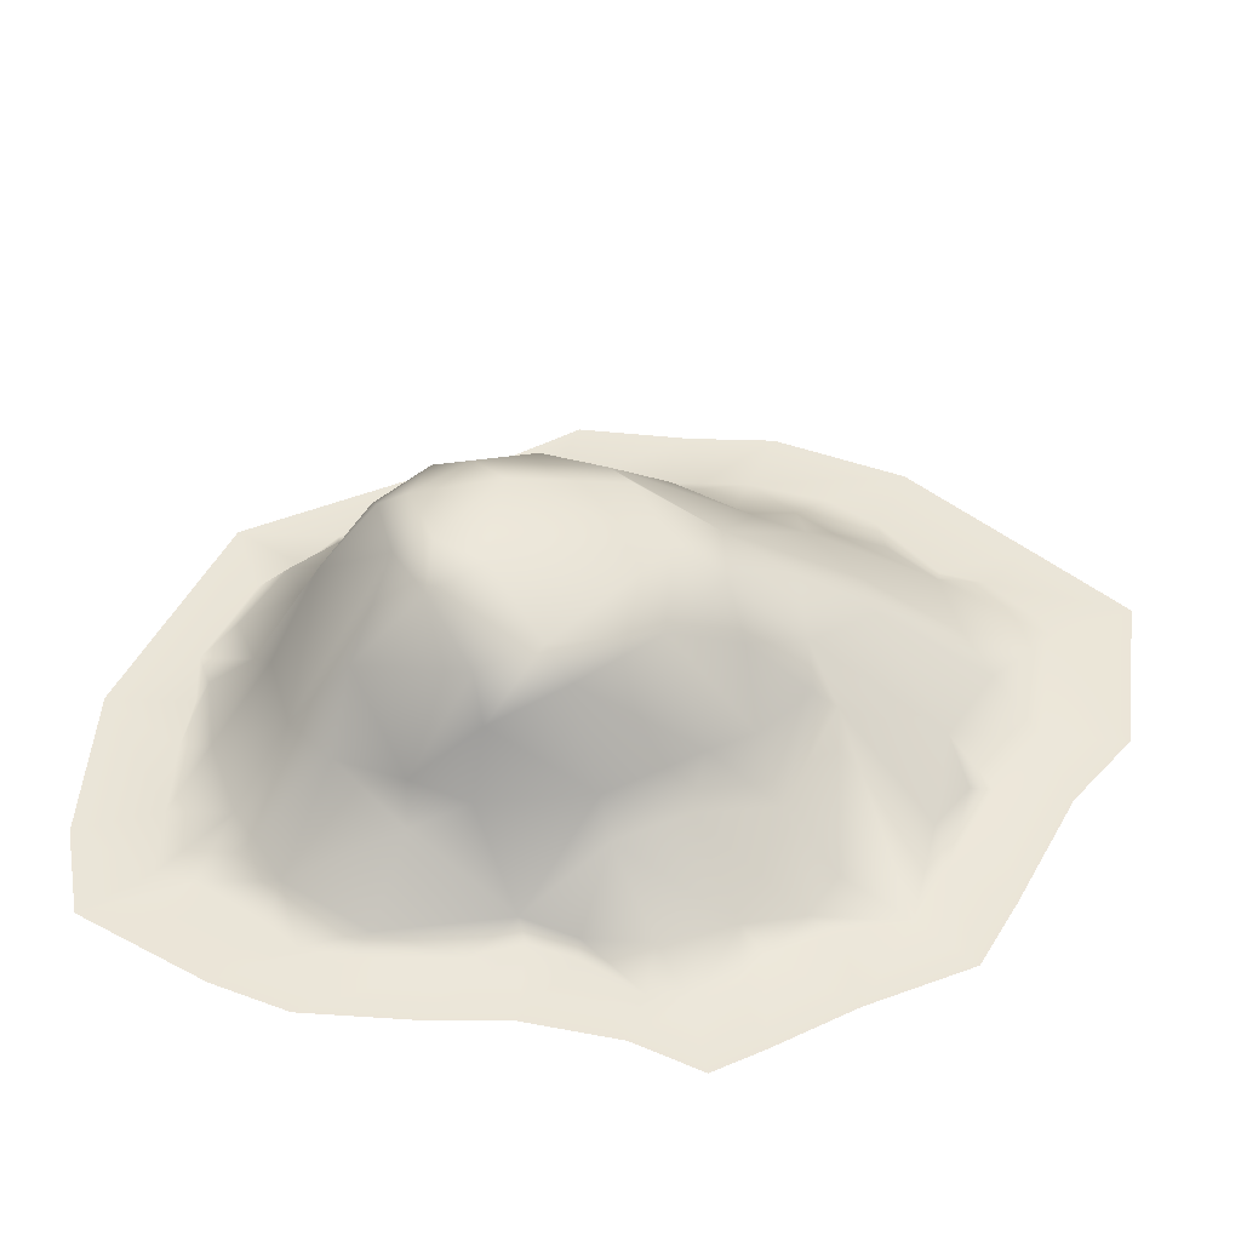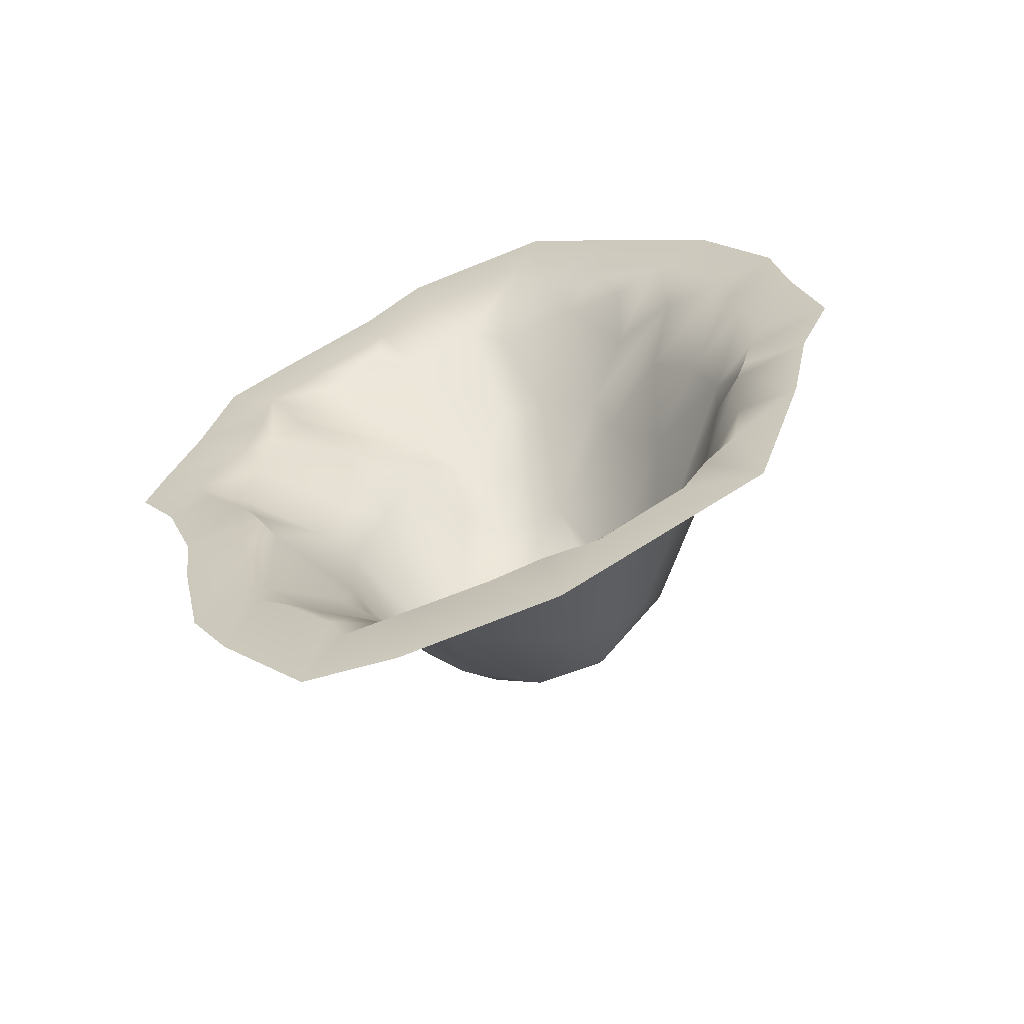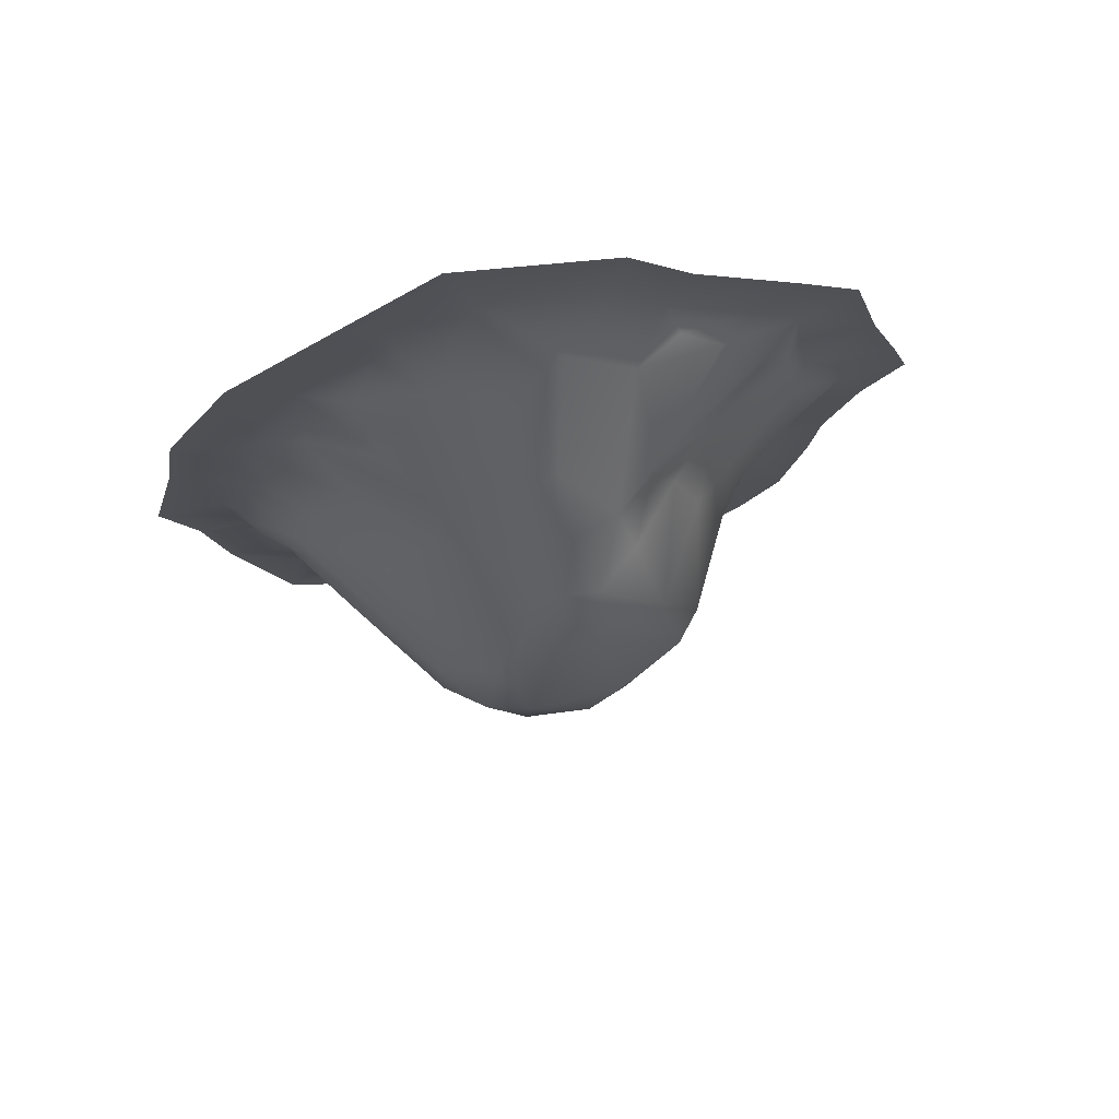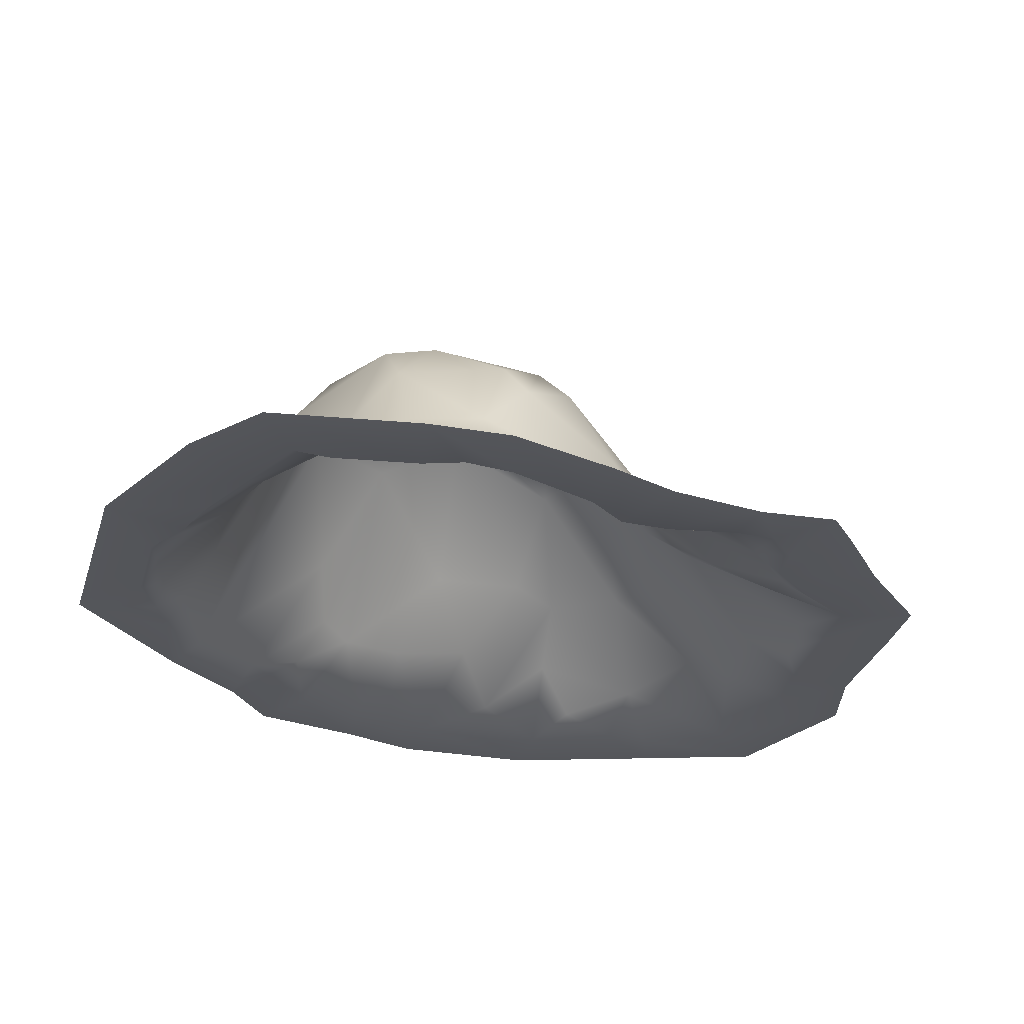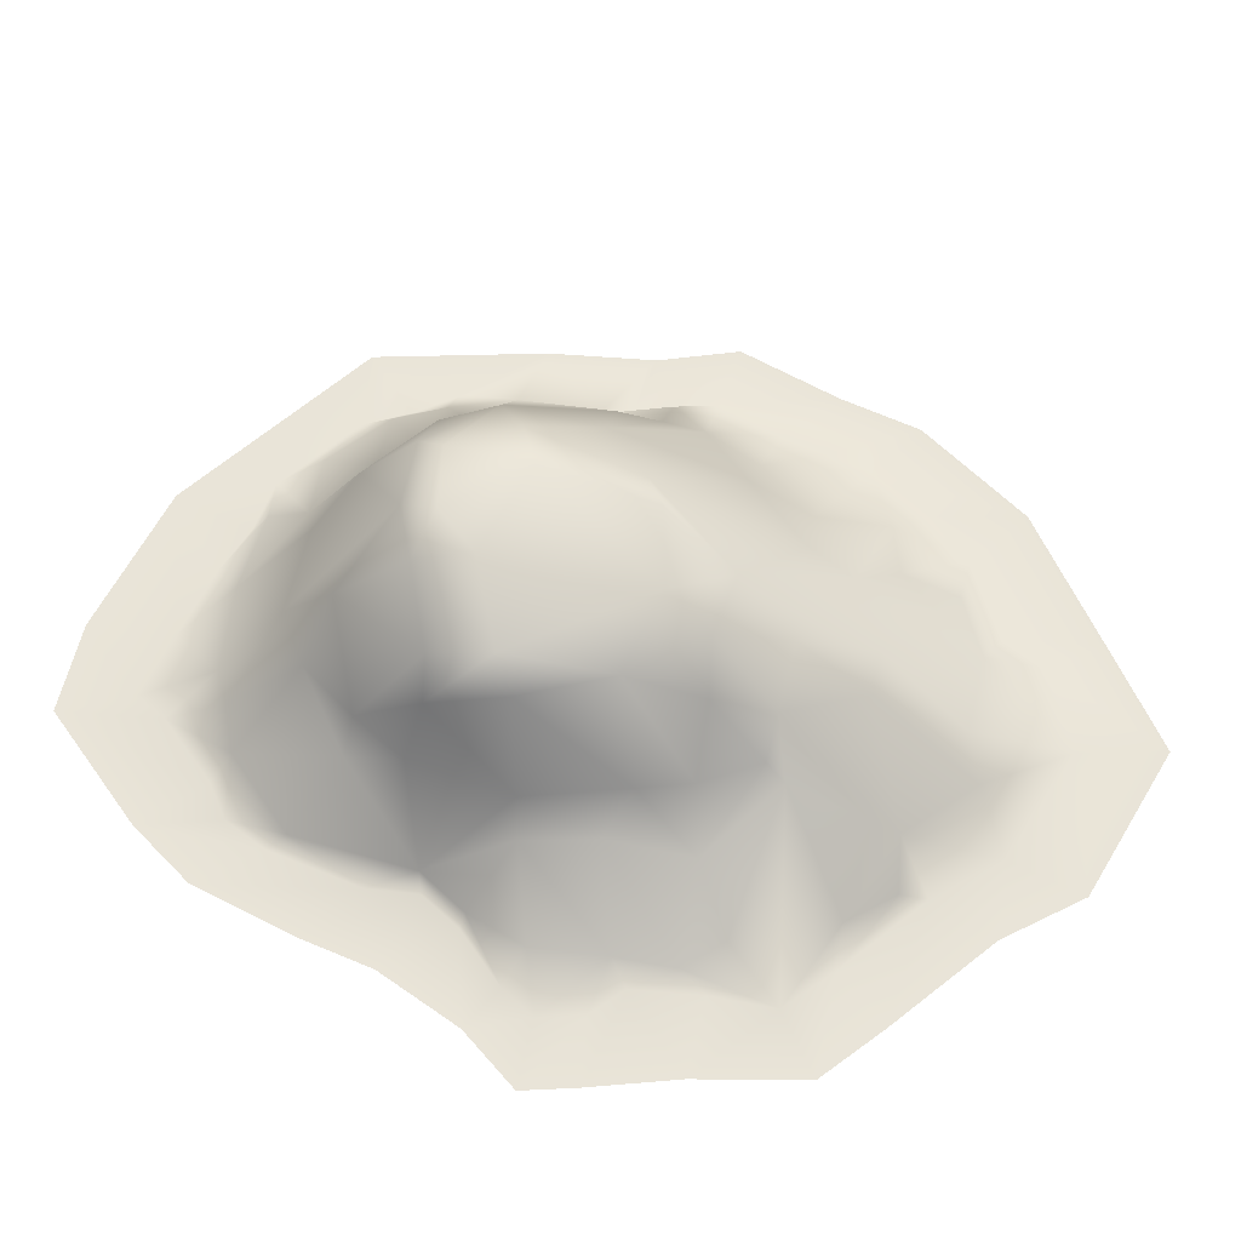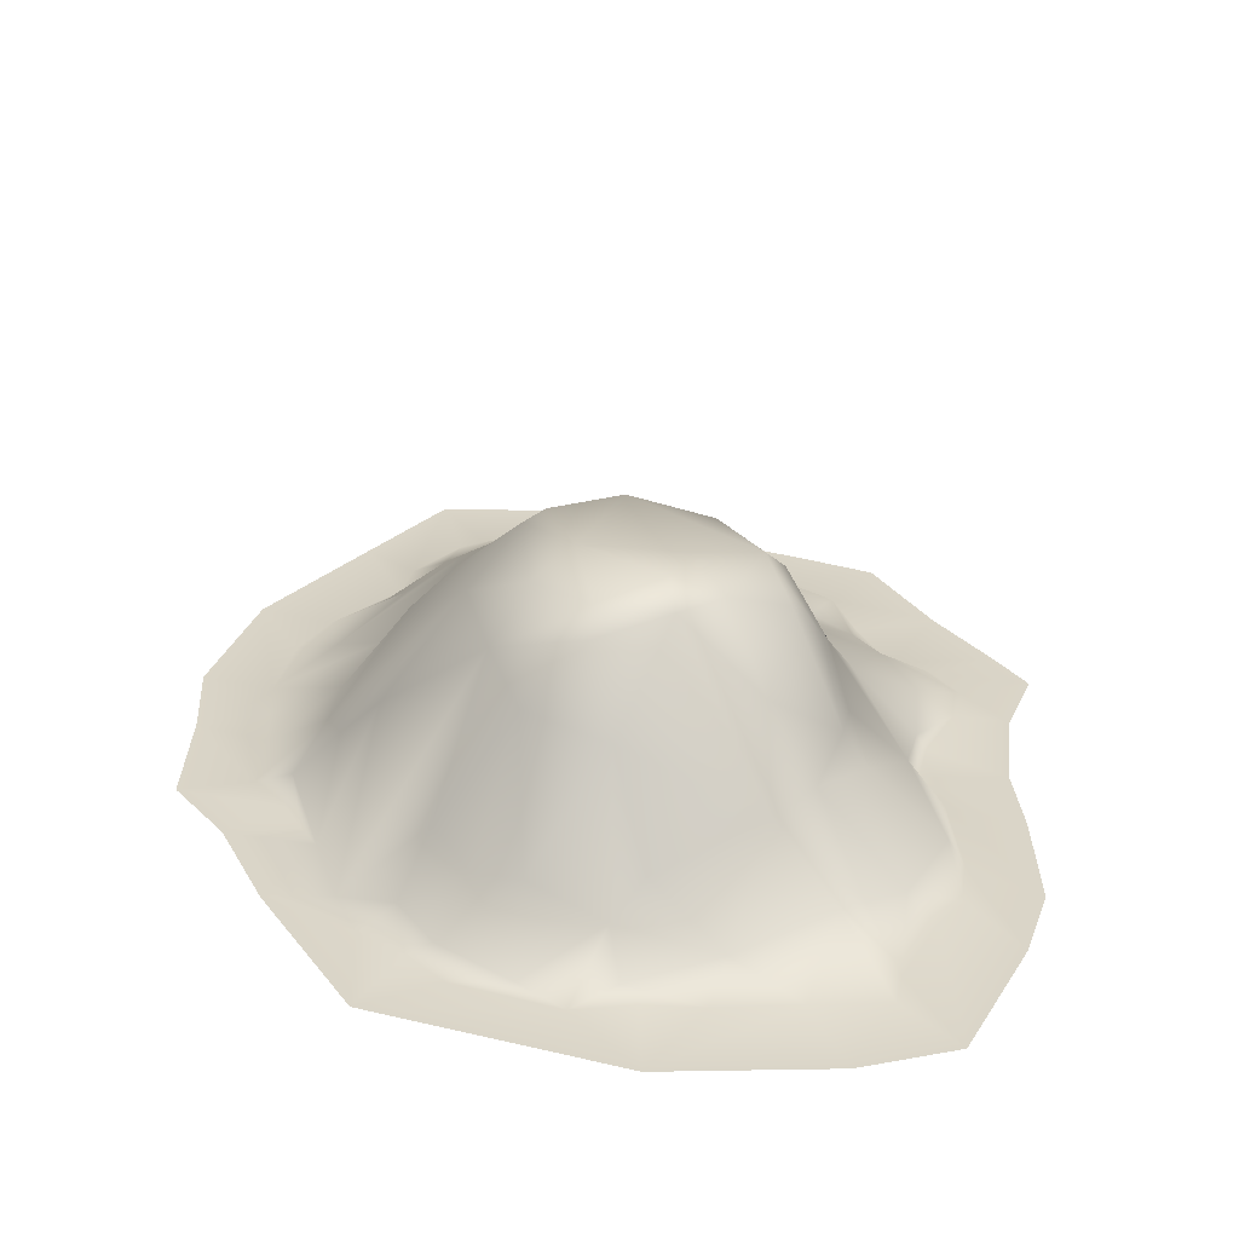
<metadata>
{"format":"obj","ext":"obj","renderer":"f3d","projection":"perspective","resolution":1024,"background":"white","views":[{"elev":45.6,"azim":-97.5,"up":"+Y"},{"elev":-63.3,"azim":17.6,"up":"+Z"},{"elev":74.0,"azim":168.1,"up":"+Z"},{"elev":-25.3,"azim":-137.4,"up":"+Y"},{"elev":60.1,"azim":-74.2,"up":"+Y"},{"elev":29.1,"azim":167.3,"up":"+Y"}]}
</metadata>
<code>
g mesh_sandpile01
v -1.239 0.02888 -3.396
v -1.418 0.02887 -4.272
v -1.112 0.02888 -3.682
v -1.96 0.02888 -2.625
v -2.2 0.02888 -3.301
v -1.688 0.02888 -2.843
v -2.72 0.02888 -0.1265
v -3.123 0.02888 -0.3158
v -2.343 0.02888 -0.5768
v -2.362 0.02888 1.393
v -3.047 0.02888 1.419
v -2.474 0.02888 0.797
v 2.717 0.02888 0.6987
v 3.236 0.02888 1.081
v 2.647 0.02888 1.098
v 2.3 0.02888 2.135
v 2.505 0.02888 2.867
v 1.965 0.02888 2.501
v 1.3 0.02888 2.92
v 1.466 0.02888 3.732
v 1.13 0.02888 3.272
v 0.6454 0.02888 3.626
v 0.6529 0.02888 4.405
v 0.437 0.02888 3.682
v 2.611 0.02888 -0.5858
v 3.194 0.02888 -0.5293
v 2.685 0.02888 -0.2868
v 2.098 0.02888 -2.389
v 2.559 0.02888 -2.9
v 2.392 0.02888 -2.052
v 1.874 0.02888 -2.763
v 2.098 0.02888 -2.389
v -2.343 0.02888 -0.5768
v -2.84 0.02888 -1.097
v -2.149 0.02888 -0.9485
v 0.1632 0.02888 -3.452
v 0.7665 0.02888 -4.036
v 0.6268 0.02888 -3.312
v 0.6268 0.02888 -3.312
v 1.116 0.02888 -3.265
v -2.343 0.02888 -0.5768
v -3.123 0.02888 -0.3158
v -2.84 0.02888 -1.097
v 2.474 0.02888 -1.561
v 3.01 0.02888 -1.448
v 2.525 0.02888 -0.8584
v 1.958 1.005 -0.5321
v 1.255 1.796 -1.273
v 2.23 0.5935 -0.2214
v 1.269 1.808 -0.4244
v 2.61 0.2738 -0.2189
v 2.611 0.02888 -0.5858
v 2.685 0.02888 -0.2868
v 2.885 0.02888 0.1191
v 2.285 0.5001 0.1355
v 2.717 0.02888 0.6987
v 2.102 0.4801 0.648
v 2.647 0.02888 1.098
v 2.579 0.02888 1.511
v 1.537 1.118 0.6628
v 1.707 0.5357 1.189
v 1.991 0.2031 1.812
v 2.3 0.02888 2.135
v 1.965 0.02888 2.501
v 1.075 1.1 1.277
v 0.7403 2.077 0.05961
v 0.3329 1.687 0.8799
v 0.9678 0.9669 1.685
v 1.379 0.5214 2.004
v 0.9136 0.3447 2.797
v 0.3914 0.981 2.012
v 1.495 0.1905 2.499
v 1.3 0.02888 2.92
v 1.13 0.02888 3.272
v 0.6454 0.02888 3.626
v 0.437 0.02888 3.682
v 0.1415 0.4971 2.83
v -0.1997 0.3323 3.012
v -0.6339 0.02888 3.339
v -0.8117 0.389 2.512
v -1.122 0.02888 2.843
v -0.02629 1.008 2.065
v 0.02906 1.435 1.422
v -0.4965 1.25 1.423
v -1.218 0.1929 2.611
v -1.903 0.02888 2.292
v -1.578 0.2362 2.259
v -2.312 0.02888 1.956
v -0.9007 0.9197 1.596
v -0.2352 1.729 0.8267
v -1.959 0.2144 1.444
v -2.246 0.1358 1.152
v -2.362 0.02888 1.393
v -2.474 0.02888 0.797
v -1.496 0.5218 1.082
v -0.8132 1.014 1.418
v -2.331 0.2314 0.6348
v -2.758 0.02888 0.564
v -2.885 0.02888 0.1863
v -0.6253 1.425 0.9129
v -1.08 0.9197 0.9459
v -1.63 0.7248 0.3581
v -2.433 0.243 -0.006041
v -2.72 0.02888 -0.1265
v -0.8193 1.825 0.2737
v -1.297 1.022 0.5238
v -1.796 0.6773 -0.2558
v -2.258 0.1689 -0.5527
v -2.044 0.2263 -0.9839
v -2.343 0.02888 -0.5768
v -2.149 0.02888 -0.9485
v -2.222 0.02888 -1.392
v -1.578 0.9703 -0.3119
v -1.171 1.746 -0.4585
v -2.015 0.1928 -2.071
v -2.115 0.02888 -2.24
v -1.96 0.02888 -2.625
v -1.486 0.2436 -2.711
v -1.688 0.02888 -2.843
v -1.239 0.02888 -3.396
v -1.486 0.685 -1.743
v -1.471 0.8908 -1.245
v -1.276 1.495 -1.125
v -0.9609 1.976 -0.6307
v -1.281 1.008 -1.71
v -0.9283 0.9213 -2.247
v -1.124 0.3199 -2.881
v -0.5061 0.9125 -2.551
v -0.8857 0.3854 -3.022
v -1.112 0.02888 -3.682
v -0.4997 0.02888 -3.57
v -0.04301 0.2411 -3.18
v 0.1632 0.02888 -3.452
v -1.021 1.803 -1.167
v -0.5997 1.569 -2.052
v -0.4491 2.094 -1.451
v 0.7253 0.1362 -3.193
v 0.6268 0.02888 -3.312
v 1.116 0.02888 -3.265
v 0.7141 0.3758 -2.807
v 0.418 0.6258 -2.666
v -0.02409 2.129 -1.662
v 0.5579 1.462 -2.226
v 1.415 0.08159 -2.937
v 1.874 0.02888 -2.763
v 1.241 0.5373 -2.383
v 1.905 0.1818 -2.491
v 2.098 0.02888 -2.389
v 2.095 0.2512 -2.06
v 2.392 0.02888 -2.052
v 1.579 0.5087 -2.175
v 1.782 0.6561 -1.734
v 1.136 1.554 -1.766
v 0.6171 2.028 -1.731
v 0.5369 2.184 -1.496
v 0.8969 2.131 -0.9737
v -0.05553 2.263 -1.351
v 0.5081 2.278 -0.7582
v -0.3242 2.228 -0.972
v -0.1345 2.03 0.4321
v 0.5308 2.083 0.2286
v -0.4997 0.02888 -3.57
v -0.6028 0.02887 -4.309
v 0.7665 0.02888 -4.036
v 0.1632 0.02888 -3.452
v -2.474 0.02888 0.797
v -3.047 0.02888 1.419
v -3.328 0.02888 0.6774
v -2.758 0.02888 0.564
v -2.758 0.02888 0.564
v -3.328 0.02888 0.6774
v -3.481 0.02888 0.2217
v -2.885 0.02888 0.1863
v 2.525 0.02888 -0.8584
v 3.01 0.02888 -1.448
v 3.194 0.02888 -0.5293
v 2.611 0.02888 -0.5858
v -2.312 0.02888 1.956
v -2.789 0.02888 2.357
v -3.047 0.02888 1.419
v -2.362 0.02888 1.393
v -2.885 0.02888 0.1863
v -3.481 0.02888 0.2217
v -3.123 0.02888 -0.3158
v -2.72 0.02888 -0.1265
v -1.903 0.02888 2.292
v -2.25 0.02888 2.767
v -2.789 0.02888 2.357
v -2.312 0.02888 1.956
v -1.112 0.02888 -3.682
v -1.418 0.02887 -4.272
v -0.6028 0.02887 -4.309
v -0.4997 0.02888 -3.57
v 1.13 0.02888 3.272
v 1.466 0.02888 3.732
v 0.6529 0.02888 4.405
v 0.6454 0.02888 3.626
v -1.688 0.02888 -2.843
v -2.2 0.02888 -3.301
v -1.418 0.02887 -4.272
v -1.239 0.02888 -3.396
v 1.965 0.02888 2.501
v 2.505 0.02888 2.867
v 1.466 0.02888 3.732
v 1.3 0.02888 2.92
v 2.685 0.02888 -0.2868
v 3.194 0.02888 -0.5293
v 3.481 0.02888 0.1407
v 2.885 0.02888 0.1191
v -1.122 0.02888 2.843
v -1.308 0.02888 3.432
v -2.25 0.02888 2.767
v -1.903 0.02888 2.292
v 2.647 0.02888 1.098
v 3.236 0.02888 1.081
v 3.111 0.02888 1.82
v 2.579 0.02888 1.511
v 2.885 0.02888 0.1191
v 3.481 0.02888 0.1407
v 3.236 0.02888 1.081
v 2.717 0.02888 0.6987
v -2.149 0.02888 -0.9485
v -2.84 0.02888 -1.097
v -2.752 0.02888 -1.756
v -2.222 0.02888 -1.392
v 2.392 0.02888 -2.052
v 2.559 0.02888 -2.9
v 3.01 0.02888 -1.448
v 2.474 0.02888 -1.561
v -2.115 0.02888 -2.24
v -2.552 0.02888 -2.705
v -2.2 0.02888 -3.301
v -1.96 0.02888 -2.625
v 2.579 0.02888 1.511
v 3.111 0.02888 1.82
v 2.505 0.02888 2.867
v 2.3 0.02888 2.135
v 0.437 0.02888 3.682
v 0.6529 0.02888 4.405
v -0.7647 0.02888 4.025
v -0.6339 0.02888 3.339
v -2.222 0.02888 -1.392
v -2.752 0.02888 -1.756
v -2.552 0.02888 -2.705
v -2.115 0.02888 -2.24
v -0.6339 0.02888 3.339
v -0.7647 0.02888 4.025
v -1.308 0.02888 3.432
v -1.122 0.02888 2.843
v 1.116 0.02888 -3.265
v 0.7665 0.02888 -4.036
v 2.559 0.02888 -2.9
v 1.874 0.02888 -2.763
g mesh_sandpile01_0
f 3 2 1
f 6 5 4
f 9 8 7
f 12 11 10
f 15 14 13
f 18 17 16
f 21 20 19
f 24 23 22
f 27 26 25
f 30 29 28
f 32 29 31
f 35 34 33
f 38 37 36
f 40 37 39
f 43 42 41
f 46 45 44
f 44 47 46
f 47 44 48
f 49 46 47
f 50 47 48
f 49 47 50
f 46 49 51
f 51 52 46
f 51 53 52
f 51 54 53
f 55 51 49
f 51 55 54
f 55 49 50
f 54 55 56
f 57 56 55
f 58 56 57
f 57 59 58
f 57 55 60
f 50 60 55
f 57 61 59
f 57 60 61
f 61 62 59
f 59 62 63
f 62 64 63
f 61 60 65
f 62 61 65
f 50 66 60
f 60 66 65
f 66 67 65
f 62 65 68
f 65 67 68
f 69 64 62
f 69 62 68
f 70 69 68
f 68 71 70
f 67 71 68
f 72 64 69
f 69 70 72
f 72 73 64
f 72 70 73
f 73 70 74
f 70 75 74
f 70 76 75
f 70 77 76
f 70 71 77
f 77 78 76
f 76 78 79
f 79 78 80
f 80 81 79
f 78 77 82
f 82 77 71
f 78 82 80
f 82 71 83
f 71 67 83
f 83 84 82
f 82 84 80
f 80 85 81
f 81 85 86
f 86 85 87
f 80 87 85
f 86 87 88
f 87 80 89
f 80 84 89
f 88 87 89
f 83 67 90
f 84 83 90
f 89 91 88
f 92 88 91
f 93 88 92
f 94 93 92
f 89 95 91
f 95 92 91
f 96 89 84
f 89 96 95
f 94 92 97
f 94 97 98
f 98 97 99
f 100 96 84
f 100 84 90
f 100 101 96
f 101 95 96
f 102 92 95
f 97 92 102
f 103 99 97
f 103 104 99
f 105 100 90
f 101 100 105
f 101 106 95
f 102 95 106
f 105 106 101
f 103 97 107
f 107 97 102
f 108 104 103
f 107 108 103
f 109 108 107
f 104 108 110
f 111 110 108
f 108 109 111
f 109 112 111
f 107 102 113
f 113 102 106
f 109 107 113
f 114 106 105
f 113 106 114
f 115 112 109
f 116 112 115
f 116 115 117
f 115 118 117
f 117 118 119
f 120 119 118
f 115 109 121
f 115 121 118
f 113 122 109
f 109 122 121
f 123 113 114
f 113 123 122
f 105 124 114
f 124 123 114
f 121 122 125
f 125 122 123
f 118 121 126
f 121 125 126
f 127 120 118
f 126 127 118
f 127 126 128
f 120 127 129
f 129 127 128
f 120 129 130
f 130 129 131
f 132 131 129
f 129 128 132
f 133 131 132
f 125 123 134
f 134 123 124
f 135 126 125
f 125 134 135
f 128 126 135
f 135 134 136
f 136 134 124
f 137 133 132
f 133 137 138
f 138 137 139
f 132 140 137
f 140 139 137
f 128 141 132
f 132 141 140
f 135 142 128
f 142 135 136
f 141 128 143
f 143 140 141
f 128 142 143
f 144 139 140
f 144 145 139
f 146 144 140
f 146 140 143
f 144 147 145
f 144 146 147
f 147 148 145
f 149 148 147
f 149 150 148
f 149 44 150
f 151 147 146
f 151 149 147
f 152 44 149
f 149 151 152
f 44 152 48
f 151 146 153
f 151 153 152
f 143 153 146
f 152 153 48
f 143 154 153
f 48 153 154
f 154 143 142
f 48 154 155
f 155 154 142
f 156 48 155
f 48 156 50
f 156 66 50
f 155 142 157
f 136 157 142
f 155 158 156
f 156 158 66
f 158 155 157
f 136 159 157
f 157 159 158
f 124 159 136
f 159 124 160
f 159 160 158
f 124 105 160
f 160 105 90
f 67 160 90
f 67 66 161
f 161 66 158
f 160 67 161
f 160 161 158
f 164 163 162
f 165 164 162
f 168 167 166
f 169 168 166
f 172 171 170
f 173 172 170
f 176 175 174
f 177 176 174
f 180 179 178
f 181 180 178
f 184 183 182
f 185 184 182
f 188 187 186
f 189 188 186
f 192 191 190
f 193 192 190
f 196 195 194
f 197 196 194
f 200 199 198
f 201 200 198
f 204 203 202
f 205 204 202
f 208 207 206
f 209 208 206
f 212 211 210
f 213 212 210
f 216 215 214
f 217 216 214
f 220 219 218
f 221 220 218
f 224 223 222
f 225 224 222
f 228 227 226
f 229 228 226
f 232 231 230
f 233 232 230
f 236 235 234
f 237 236 234
f 240 239 238
f 241 240 238
f 244 243 242
f 245 244 242
f 248 247 246
f 249 248 246
f 252 251 250
f 253 252 250

</code>
